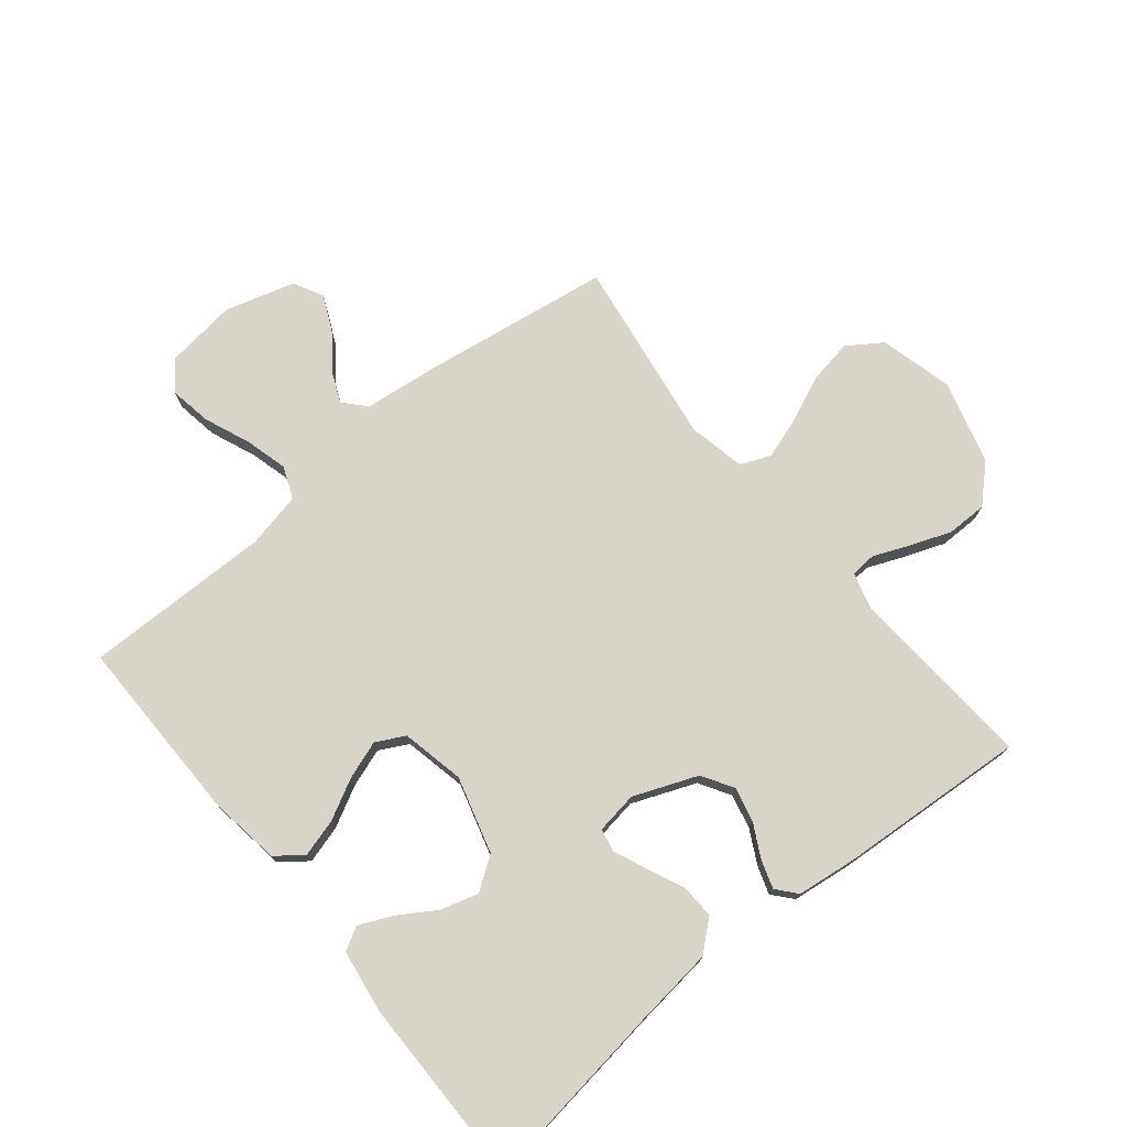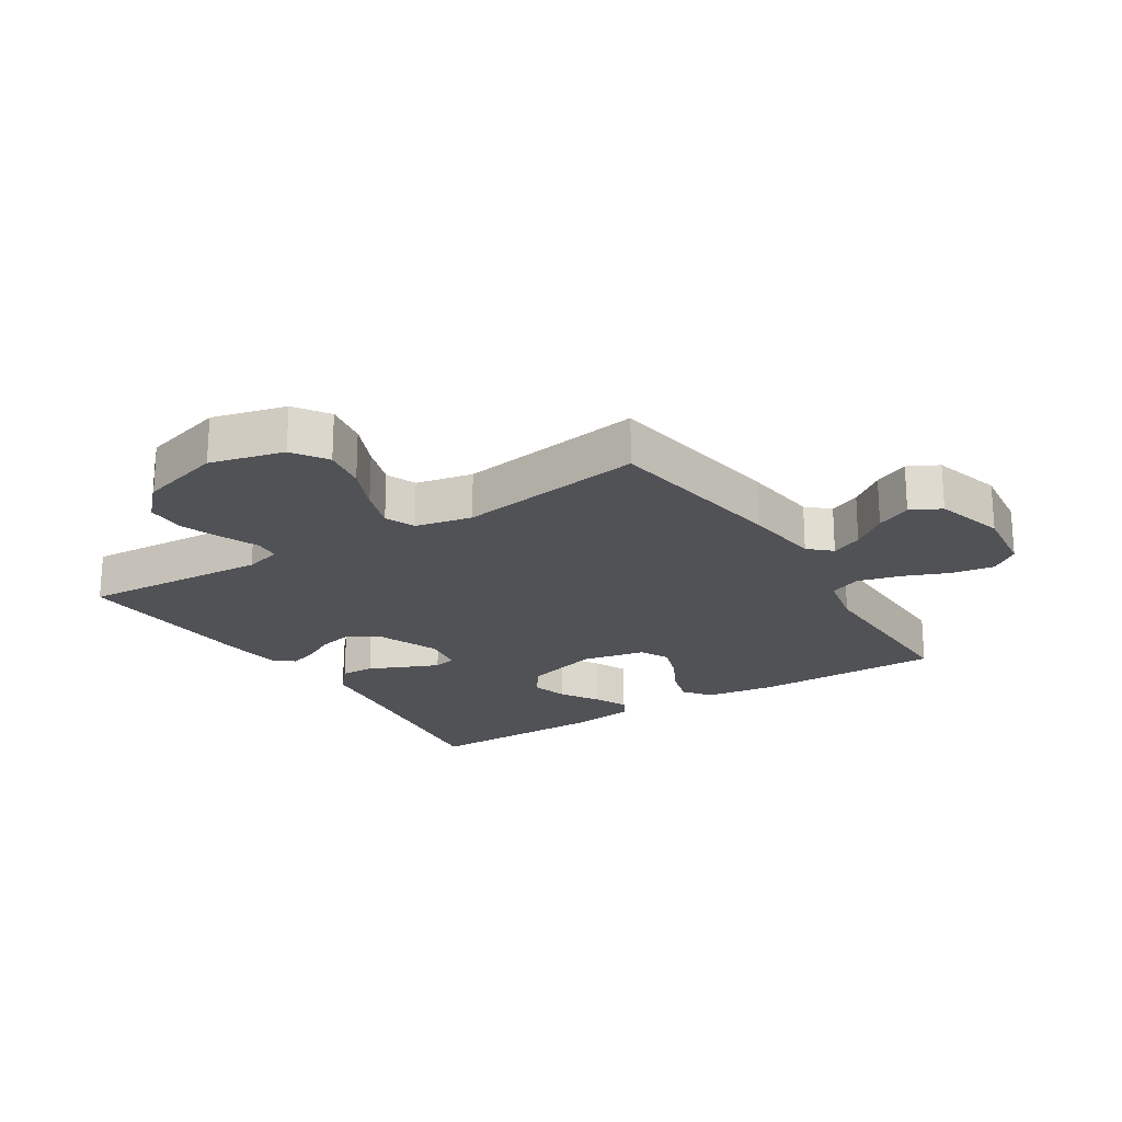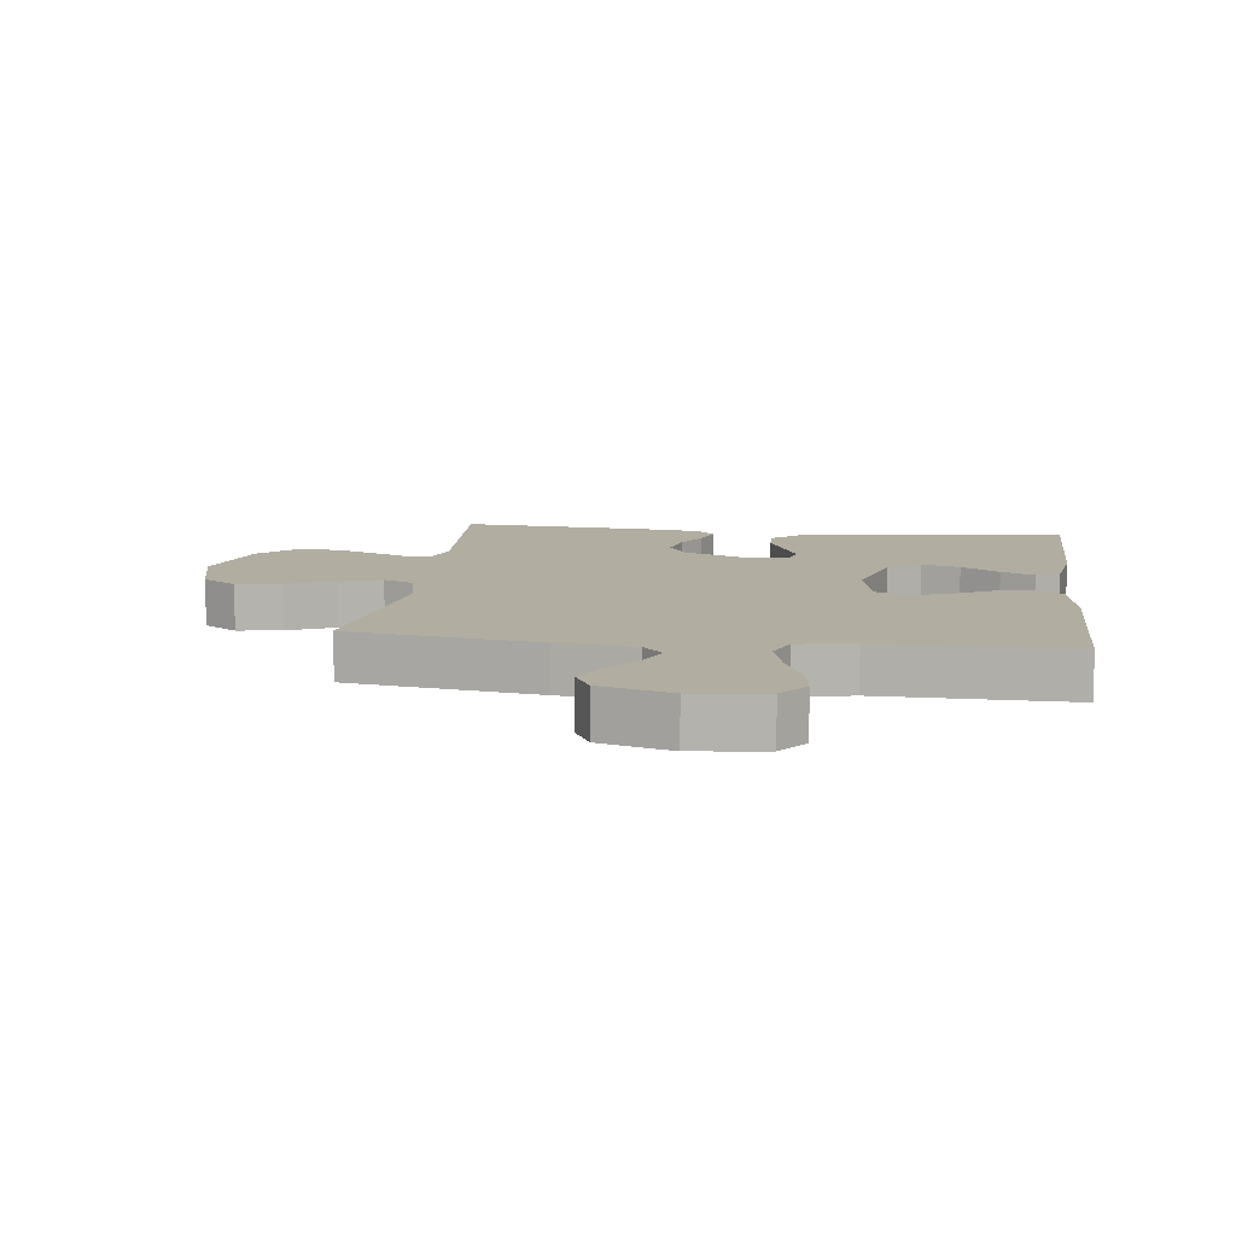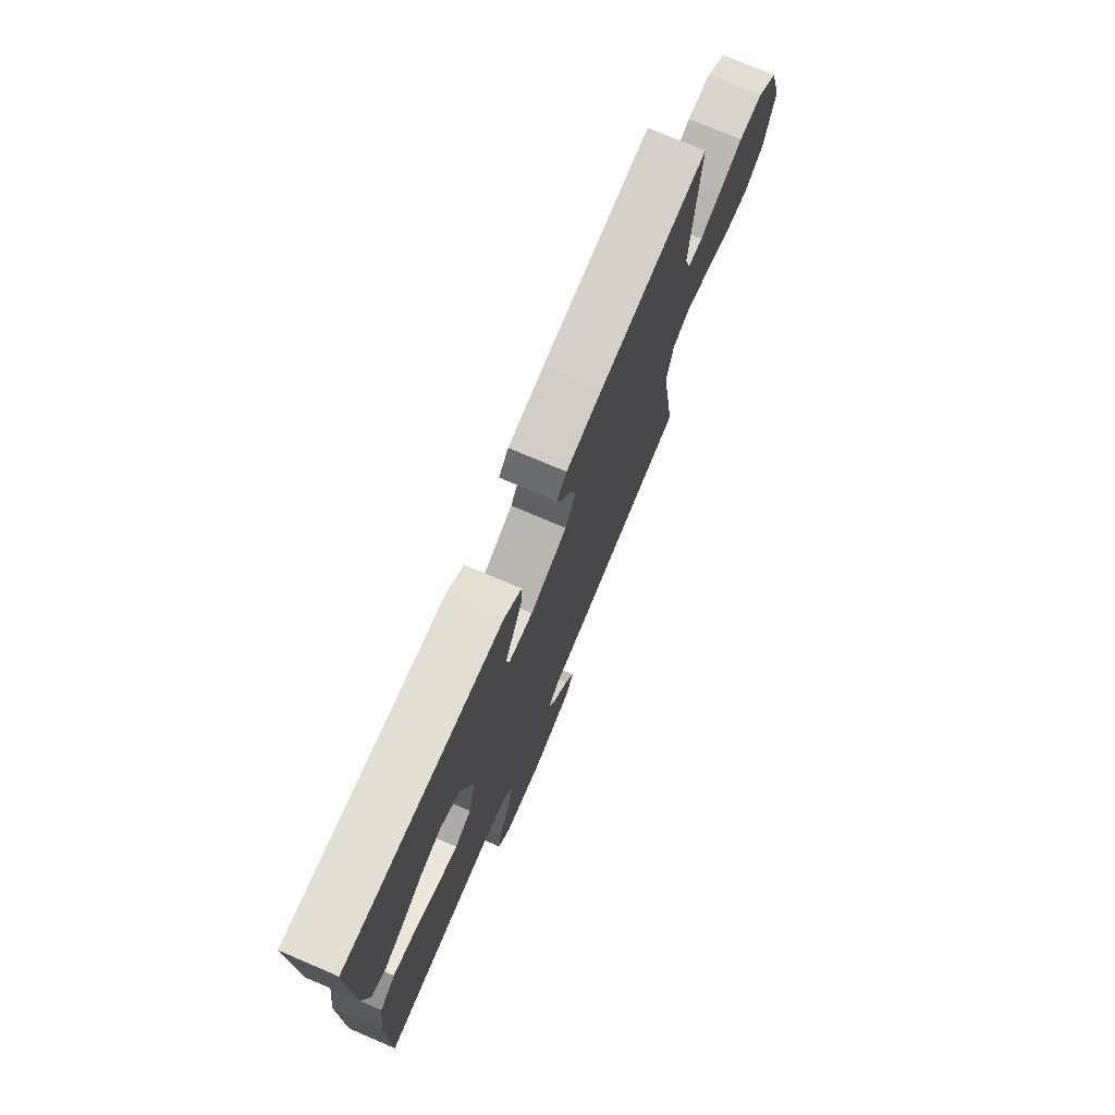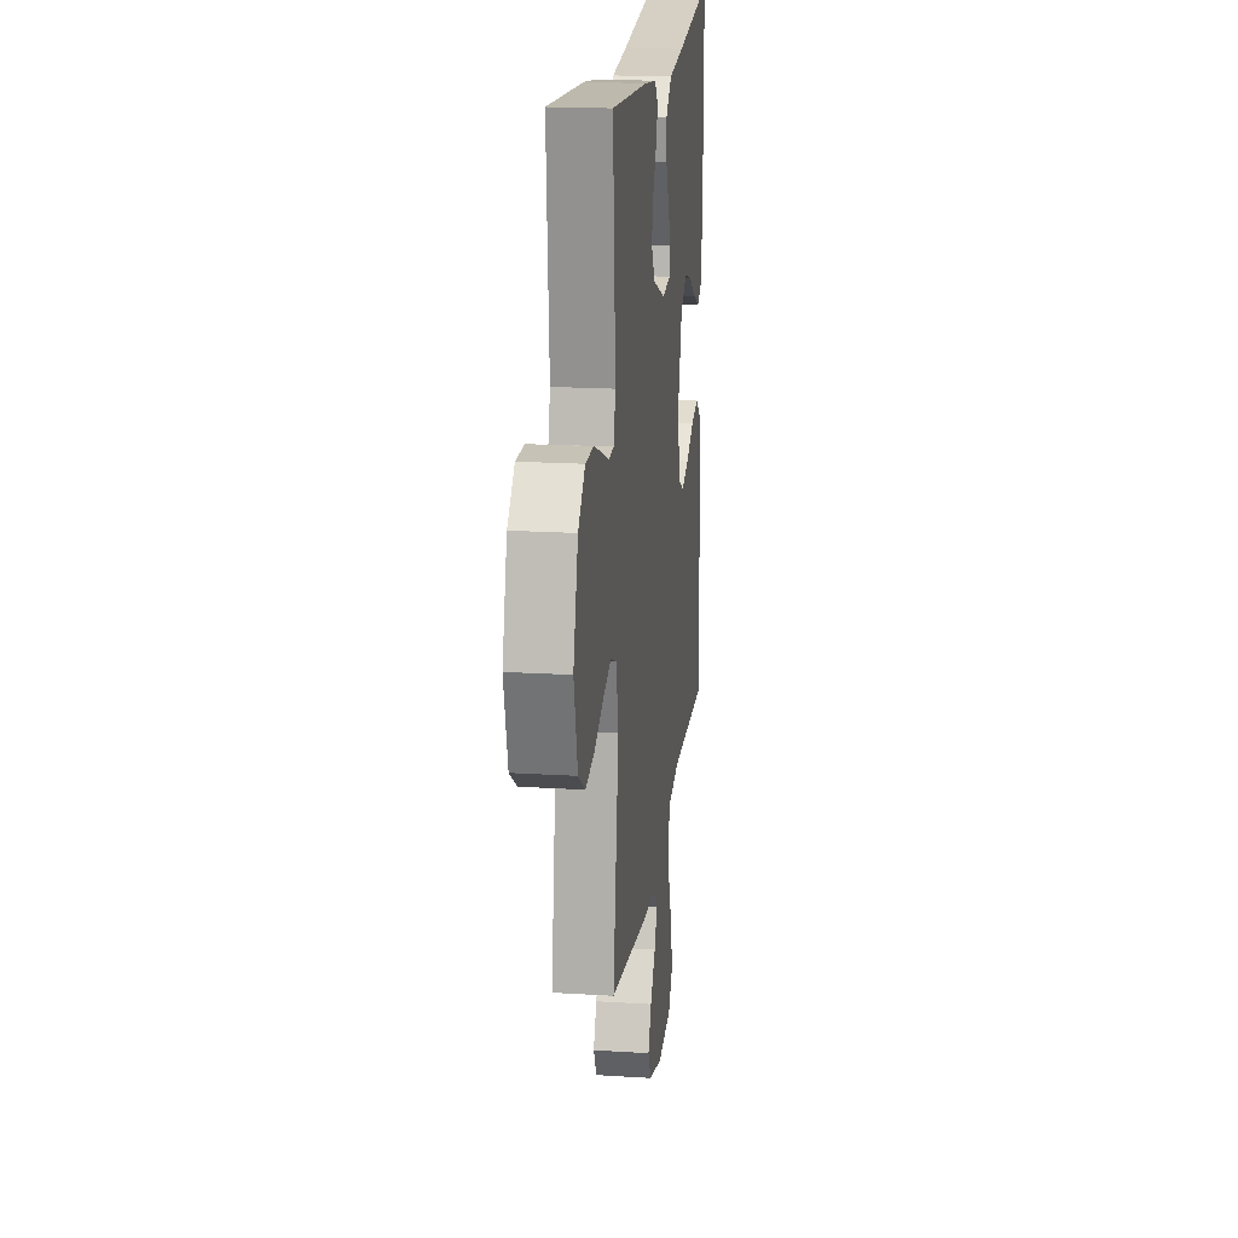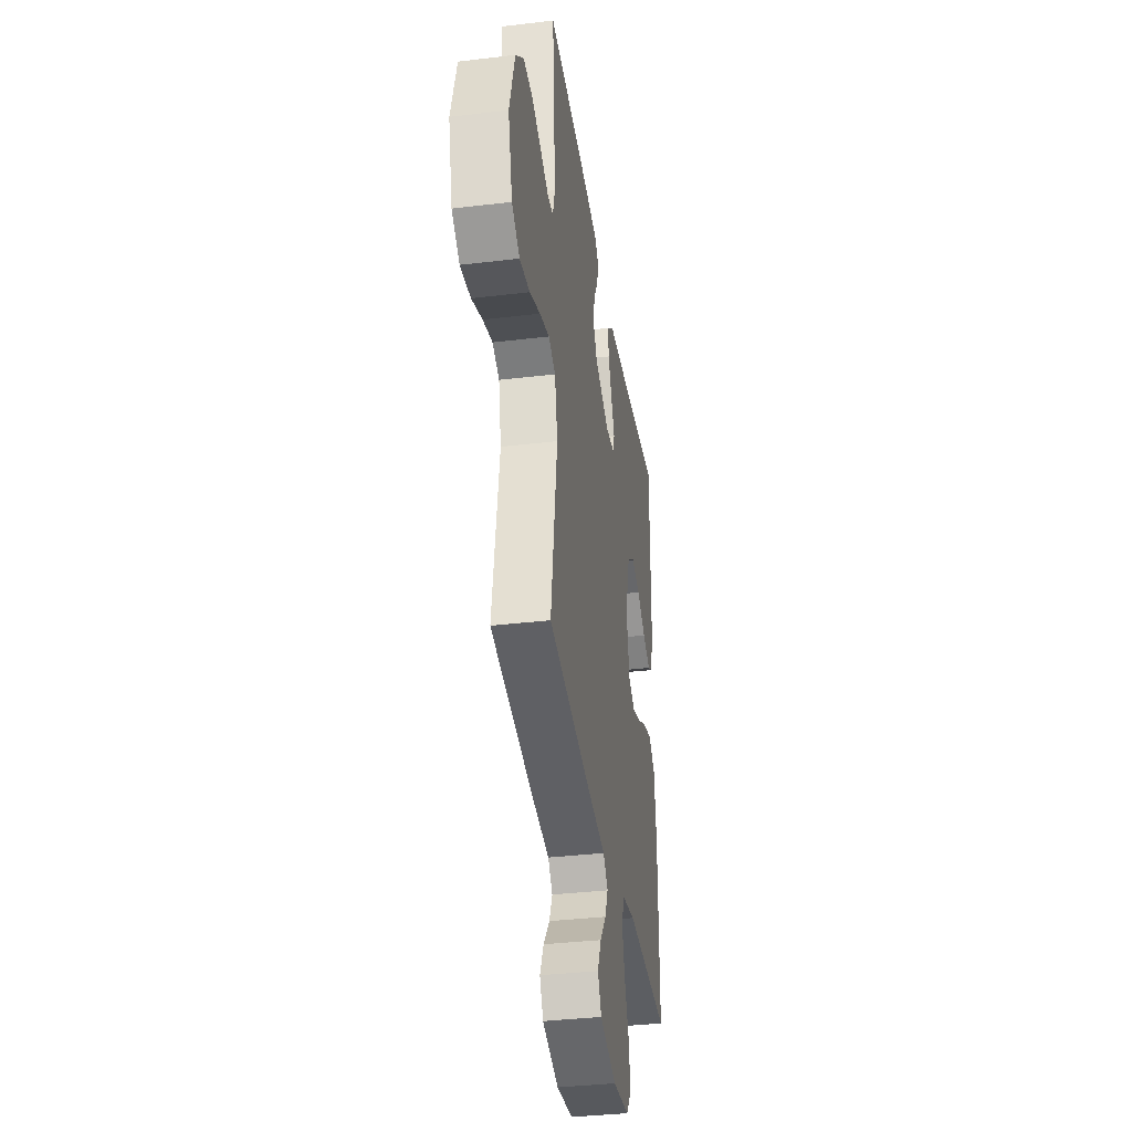
<metadata>
{"format":"obj","ext":"obj","renderer":"f3d","projection":"perspective","resolution":1024,"background":"white","views":[{"elev":75.0,"azim":-39.3,"up":"+Y"},{"elev":-21.3,"azim":122.4,"up":"+Y"},{"elev":10.4,"azim":-172.7,"up":"+Y"},{"elev":75.6,"azim":-66.9,"up":"+Z"},{"elev":18.9,"azim":96.9,"up":"+Z"},{"elev":-36.7,"azim":98.8,"up":"+Z"}]}
</metadata>
<code>
v -0.5 0.07 0.5
v -0.2 0.07 0.46
v -0.072 0.07 0.445
v -0.024 0.07 0.404
v -0.026 0.07 0.35
v -0.052 0.07 0.291
v -0.075 0.07 0.238
v -0.067 0.07 0.201
v 0 0.07 0.191
v 0.102 0.07 0.232
v 0.132 0.07 0.282
v 0.119 0.07 0.337
v 0.091 0.07 0.39
v 0.076 0.07 0.435
v 0.103 0.07 0.467
v 0.2 0.07 0.479
v 0.5 0.07 0.5
v 0.48 0.07 0.2
v 0.496 0.07 0.141
v 0.537 0.07 0.138
v 0.594 0.07 0.162
v 0.66 0.07 0.187
v 0.725 0.07 0.187
v 0.781 0.07 0.133
v 0.819 0.07 0
v 0.789 0.07 -0.118
v 0.734 0.07 -0.155
v 0.663 0.07 -0.143
v 0.589 0.07 -0.111
v 0.522 0.07 -0.089
v 0.474 0.07 -0.109
v 0.455 0.07 -0.2
v 0.5 0.07 -0.5
v 0.2 0.07 -0.545
v 0.078 0.07 -0.559
v 0.046 0.07 -0.594
v 0.068 0.07 -0.644
v 0.111 0.07 -0.7
v 0.137 0.07 -0.756
v 0.112 0.07 -0.804
v 0 0.07 -0.836
v -0.113 0.07 -0.822
v -0.149 0.07 -0.775
v -0.138 0.07 -0.708
v -0.108 0.07 -0.634
v -0.09 0.07 -0.566
v -0.111 0.07 -0.515
v -0.2 0.07 -0.496
v -0.5 0.07 -0.5
v -0.498 0.07 -0.2
v -0.482 0.07 -0.086
v -0.439 0.07 -0.053
v -0.379 0.07 -0.07
v -0.314 0.07 -0.104
v -0.253 0.07 -0.125
v -0.207 0.07 -0.101
v -0.186 0.07 0
v -0.221 0.07 0.122
v -0.273 0.07 0.158
v -0.333 0.07 0.141
v -0.393 0.07 0.103
v -0.446 0.07 0.079
v -0.483 0.07 0.1
v -0.498 0.07 0.2
v -0.5 0 0.5
v -0.2 0 0.46
v -0.072 0 0.445
v -0.024 0 0.404
v -0.026 0 0.35
v -0.052 0 0.291
v -0.075 0 0.238
v -0.067 0 0.201
v 0 0 0.191
v 0.102 0 0.232
v 0.132 0 0.282
v 0.119 0 0.337
v 0.091 0 0.39
v 0.076 0 0.435
v 0.103 0 0.467
v 0.2 0 0.479
v 0.5 0 0.5
v 0.48 0 0.2
v 0.496 0 0.141
v 0.537 0 0.138
v 0.594 0 0.162
v 0.66 0 0.187
v 0.725 0 0.187
v 0.781 0 0.133
v 0.819 0 0
v 0.789 0 -0.118
v 0.734 0 -0.155
v 0.663 0 -0.143
v 0.589 0 -0.111
v 0.522 0 -0.089
v 0.474 0 -0.109
v 0.455 0 -0.2
v 0.5 0 -0.5
v 0.2 0 -0.545
v 0.078 0 -0.559
v 0.046 0 -0.594
v 0.068 0 -0.644
v 0.111 0 -0.7
v 0.137 0 -0.756
v 0.112 0 -0.804
v 0 0 -0.836
v -0.113 0 -0.822
v -0.149 0 -0.775
v -0.138 0 -0.708
v -0.108 0 -0.634
v -0.09 0 -0.566
v -0.111 0 -0.515
v -0.2 0 -0.496
v -0.5 0 -0.5
v -0.498 0 -0.2
v -0.482 0 -0.086
v -0.439 0 -0.053
v -0.379 0 -0.07
v -0.314 0 -0.104
v -0.253 0 -0.125
v -0.207 0 -0.101
v -0.186 0 0
v -0.221 0 0.122
v -0.273 0 0.158
v -0.333 0 0.141
v -0.393 0 0.103
v -0.446 0 0.079
v -0.483 0 0.1
v -0.498 0 0.2
f 64 1 2
f 63 64 2
f 62 63 2
f 61 62 2
f 60 61 2
f 4 5 6
f 3 4 6
f 2 3 6
f 60 2 6
f 59 60 6
f 58 59 6 7
f 57 58 7 8
f 56 57 8 9
f 52 53 54
f 51 52 54
f 50 51 54
f 49 50 54
f 48 49 54
f 47 48 54 55
f 46 47 55 56
f 43 44 45
f 42 43 45
f 41 42 45
f 40 41 45
f 39 40 45
f 38 39 45
f 37 38 45
f 36 37 45 46
f 56 9 10
f 46 56 10
f 36 46 10
f 35 36 10
f 35 10 11
f 34 35 11
f 33 34 11
f 32 33 11
f 27 28 29
f 26 27 29
f 25 26 29
f 24 25 29
f 23 24 29
f 22 23 29
f 21 22 29
f 20 21 29
f 19 20 29 30
f 18 19 30 31
f 16 17 18
f 15 16 18
f 14 15 18
f 13 14 18
f 12 13 18
f 18 31 32
f 12 18 32
f 11 12 32
f 66 65 128
f 66 128 127
f 66 127 126
f 66 126 125
f 66 125 124
f 70 69 68
f 70 68 67
f 70 67 66
f 70 66 124
f 70 124 123
f 71 70 123 122
f 72 71 122 121
f 73 72 121 120
f 118 117 116
f 118 116 115
f 118 115 114
f 118 114 113
f 118 113 112
f 119 118 112 111
f 120 119 111 110
f 109 108 107
f 109 107 106
f 109 106 105
f 109 105 104
f 109 104 103
f 109 103 102
f 109 102 101
f 110 109 101 100
f 74 73 120
f 74 120 110
f 74 110 100
f 74 100 99
f 75 74 99
f 75 99 98
f 75 98 97
f 75 97 96
f 93 92 91
f 93 91 90
f 93 90 89
f 93 89 88
f 93 88 87
f 93 87 86
f 93 86 85
f 93 85 84
f 94 93 84 83
f 95 94 83 82
f 82 81 80
f 82 80 79
f 82 79 78
f 82 78 77
f 82 77 76
f 96 95 82
f 96 82 76
f 96 76 75
f 1 65 66 2
f 2 66 67 3
f 3 67 68 4
f 4 68 69 5
f 5 69 70 6
f 6 70 71 7
f 7 71 72 8
f 8 72 73 9
f 9 73 74 10
f 10 74 75 11
f 11 75 76 12
f 12 76 77 13
f 13 77 78 14
f 14 78 79 15
f 15 79 80 16
f 16 80 81 17
f 17 81 82 18
f 18 82 83 19
f 19 83 84 20
f 20 84 85 21
f 21 85 86 22
f 22 86 87 23
f 23 87 88 24
f 24 88 89 25
f 25 89 90 26
f 26 90 91 27
f 27 91 92 28
f 28 92 93 29
f 29 93 94 30
f 30 94 95 31
f 31 95 96 32
f 32 96 97 33
f 33 97 98 34
f 34 98 99 35
f 35 99 100 36
f 36 100 101 37
f 37 101 102 38
f 38 102 103 39
f 39 103 104 40
f 40 104 105 41
f 41 105 106 42
f 42 106 107 43
f 43 107 108 44
f 44 108 109 45
f 45 109 110 46
f 46 110 111 47
f 47 111 112 48
f 48 112 113 49
f 49 113 114 50
f 50 114 115 51
f 51 115 116 52
f 52 116 117 53
f 53 117 118 54
f 54 118 119 55
f 55 119 120 56
f 56 120 121 57
f 57 121 122 58
f 58 122 123 59
f 59 123 124 60
f 60 124 125 61
f 61 125 126 62
f 62 126 127 63
f 63 127 128 64
f 64 128 65 1

</code>
